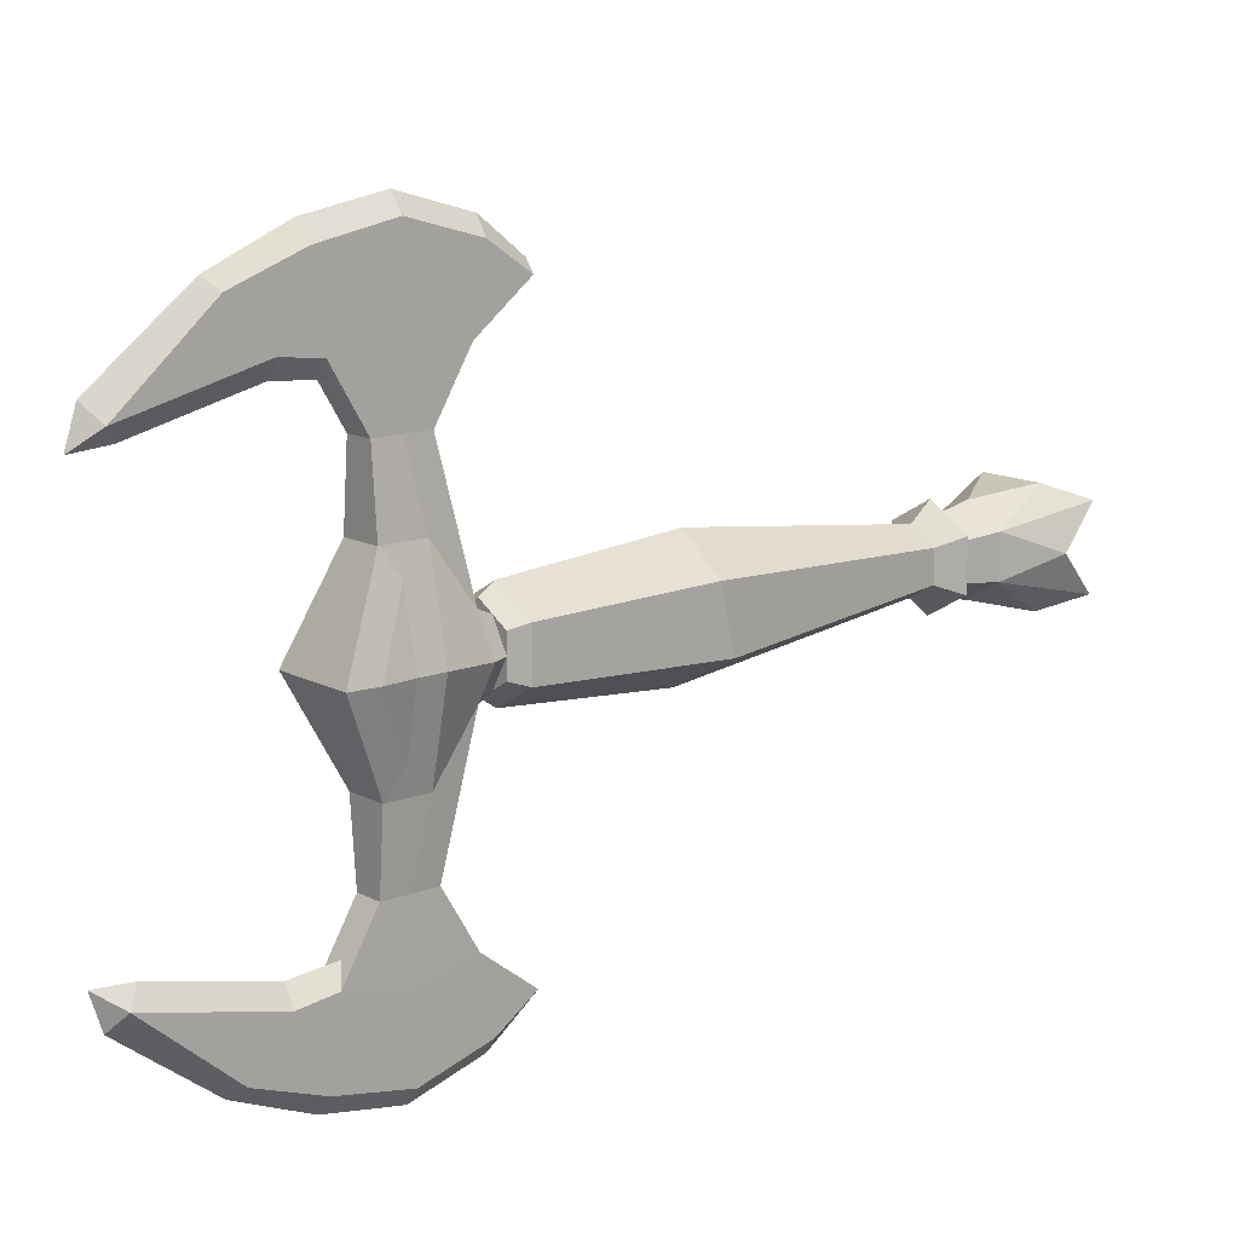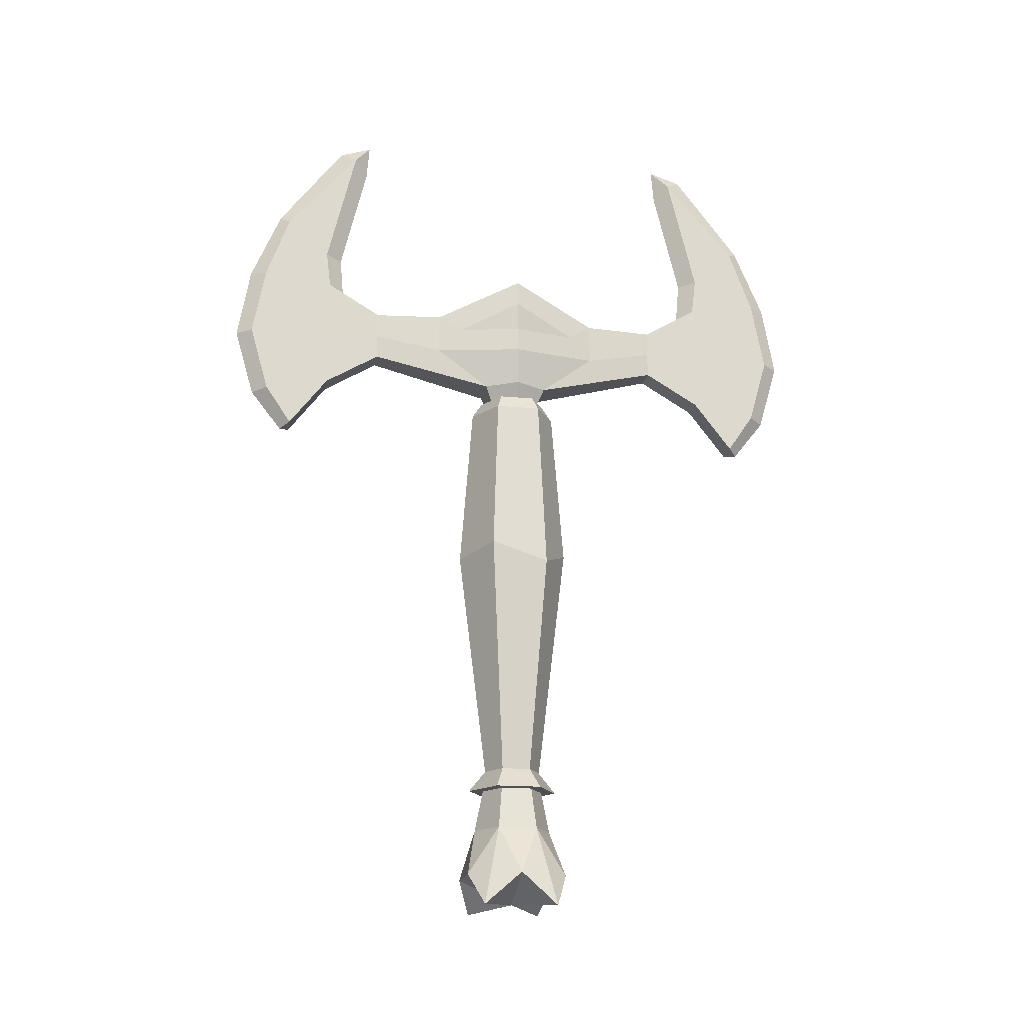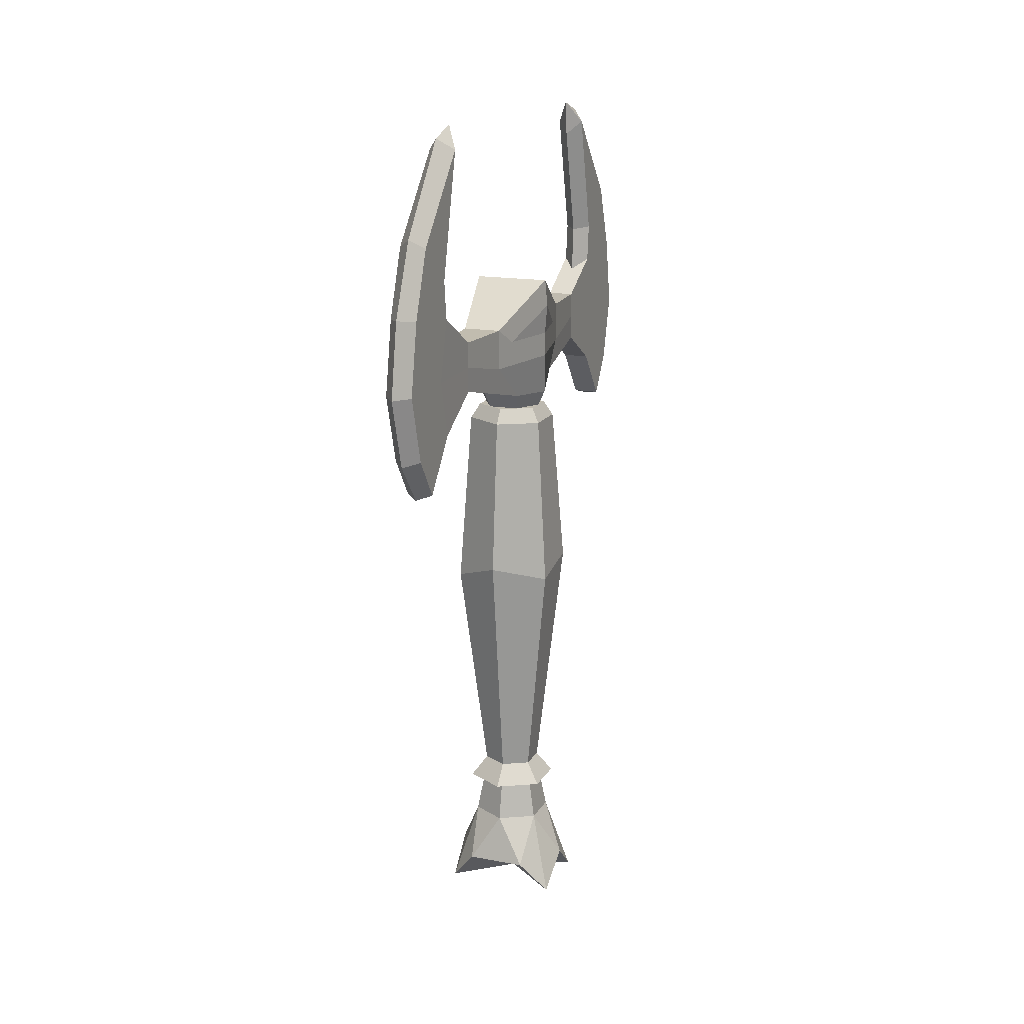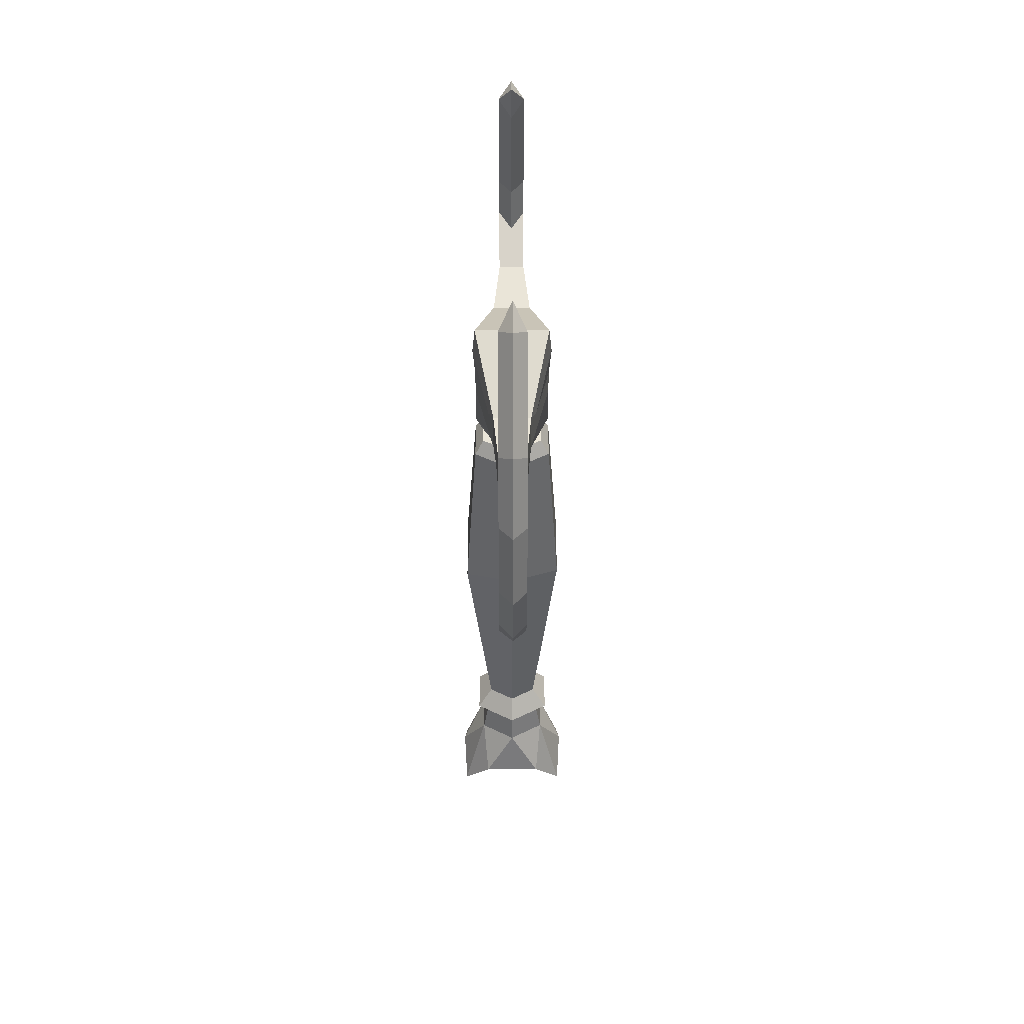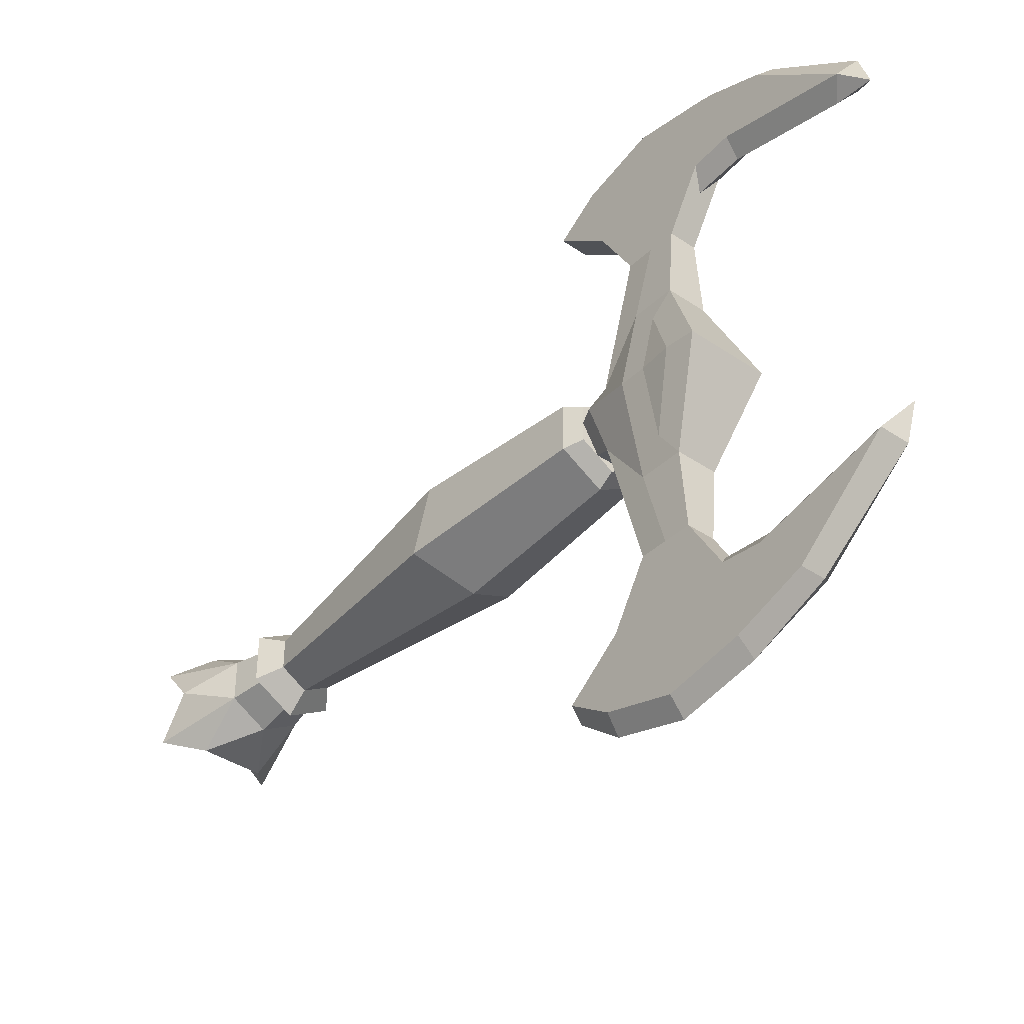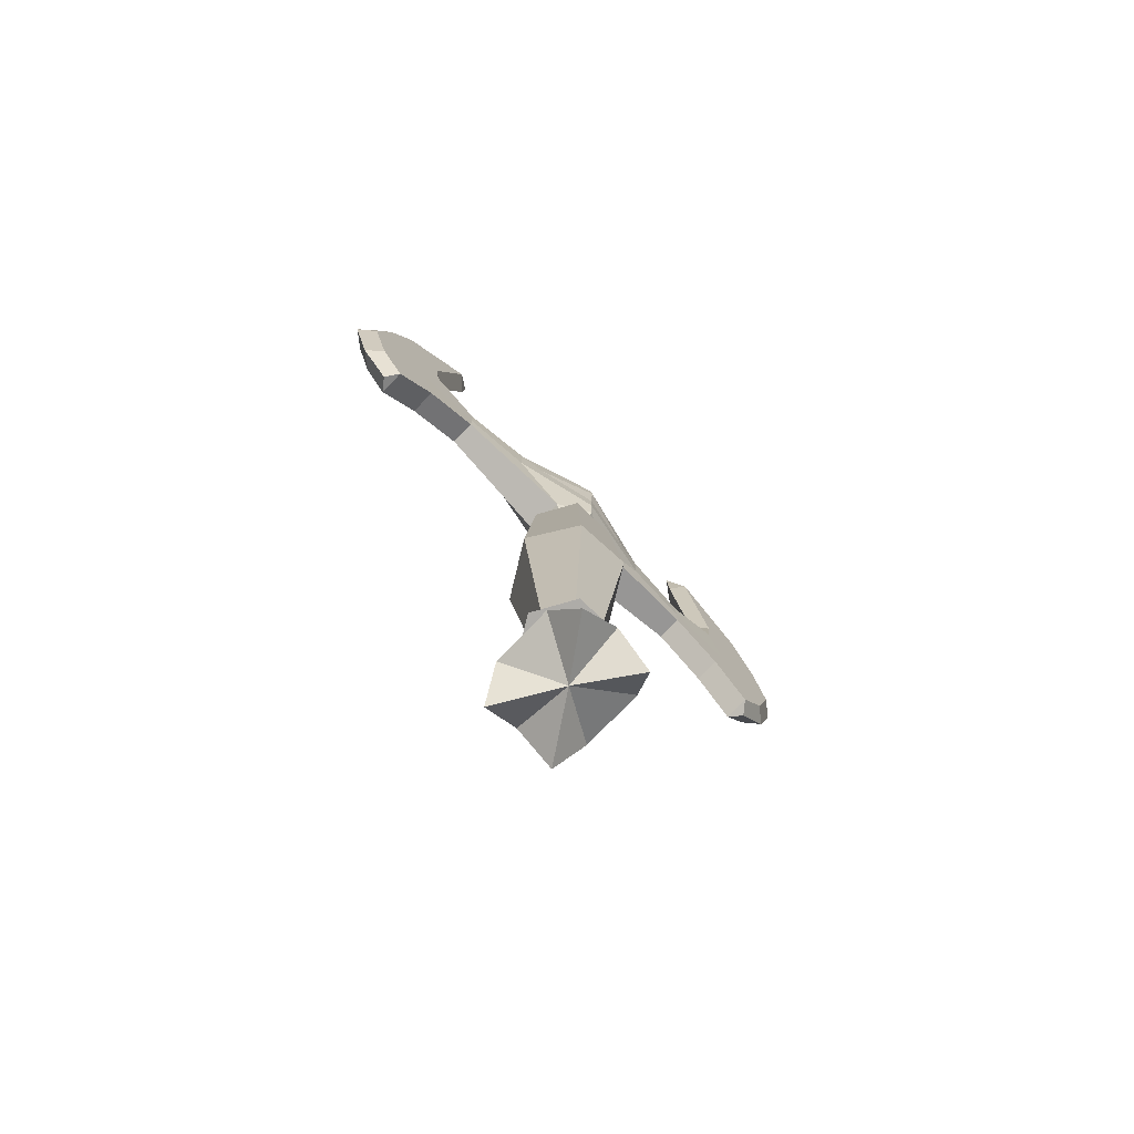
<metadata>
{"format":"obj","ext":"obj","renderer":"f3d","projection":"perspective","resolution":1024,"background":"white","views":[{"elev":13.6,"azim":-130.5,"up":"+Z"},{"elev":-18.0,"azim":79.9,"up":"+Y"},{"elev":16.2,"azim":-158.9,"up":"+Y"},{"elev":45.2,"azim":179.8,"up":"+Y"},{"elev":-39.1,"azim":139.6,"up":"+Z"},{"elev":-77.0,"azim":-134.0,"up":"+Y"}]}
</metadata>
<code>
v -1.851 11.08 0.000143
v 1.851 11.08 0.000143
v 0.9253 11.08 1.603
v -0.9253 11.08 1.603
v -1.851 16.97 0.000143
v 1.851 16.97 0.000143
v 0.9253 14.99 4.221
v -0.9253 14.99 4.221
v 0.6343 12.52 7.602
v -0.6343 12.52 7.602
v 0.6343 14.98 7.602
v -0.6343 14.98 7.602
v 0.6432 10.91 10.28
v -0.6432 10.91 10.28
v 0.6432 16.58 10.28
v -0.6432 16.58 10.28
v 0 10.2 14.25
v 0 17.18 14.59
v 0 8.218 12.69
v 0.6432 18.41 10.5
v -0.6432 18.41 10.5
v 0 20.67 13.11
v 0.6432 24.39 9.055
v -0.6432 24.39 9.055
v 0 24.96 9.82
v 1.851 13.01 0.000143
v 0.9253 13.01 4.221
v 0.6343 13.73 7.602
v 0.6432 13.65 11.01
v 0 13.59 15.22
v -0.6432 13.65 11.01
v -0.6343 13.73 7.602
v -0.9253 13.01 4.221
v -1.851 13.01 0.000143
v 0.9253 11.08 -1.603
v -0.9253 11.08 -1.603
v 0.9253 14.99 -4.221
v -0.9253 14.99 -4.221
v 0.6343 12.52 -7.602
v -0.6343 12.52 -7.602
v 0.6343 14.98 -7.602
v -0.6343 14.98 -7.602
v 0.6432 10.91 -10.28
v -0.6432 10.91 -10.28
v 0.6432 16.58 -10.28
v -0.6432 16.58 -10.28
v 0 10.2 -14.25
v 0 17.18 -14.59
v 0 8.218 -12.69
v 0.6432 18.41 -10.5
v -0.6432 18.41 -10.5
v 0 20.67 -13.11
v 0.6432 24.39 -9.054
v -0.6432 24.39 -9.054
v 0 24.96 -9.819
v 0.9253 13.01 -4.221
v 0.6343 13.73 -7.602
v 0.6432 13.65 -11.01
v 0 13.59 -15.22
v -0.6432 13.65 -11.01
v -0.6343 13.73 -7.602
v -0.9253 13.01 -4.221
v -0.6432 8.419 -12.21
v -0.6432 10.34 -13.5
v -0.6432 13.6 -14.43
v -0.6432 17.07 -13.78
v -0.6432 20.24 -12.61
v 0.6432 20.24 -12.61
v 0.6432 17.07 -13.78
v 0.6432 13.6 -14.43
v 0.6432 10.34 -13.5
v 0.6432 8.419 -12.21
v 0.6432 8.417 12.21
v 0.6432 10.34 13.51
v 0.6432 13.6 14.43
v 0.6432 17.07 13.78
v 0.6432 20.25 12.62
v -0.6432 20.25 12.62
v -0.6432 17.07 13.78
v -0.6432 13.6 14.43
v -0.6432 10.34 13.51
v -0.6432 8.417 12.21
v 0 16.08 9.49
v 0 18.32 9.685
v 0 23.74 8.379
v 0 16.08 -9.49
v 0 18.32 -9.685
v 0 23.74 -8.379
v 0 25.47 -8.24
v 4e-06 25.47 8.24
v -0.7015 10.16 1.215
v -1.403 10.16 0.000109
v -0.7015 10.16 -1.215
v 0.7015 10.16 -1.215
v 1.403 10.16 0.000109
v 0.7015 10.16 1.215
v 1.851 14.21 0.000143
v 1.182 14.21 3.049
v 1.979 15.66 0.000135
v 1.182 14.21 -3.049
v -1.182 14.21 3.049
v -1.851 14.21 0.000143
v -1.979 15.66 0.000135
v -1.182 14.21 -3.049
v -0.6432 13.54 -12.41
v -0.6432 13.65 -13.4
v -0.6432 11.71 -11.53
v -0.6432 15.16 -11.93
v -0.6432 16.34 -12.12
v -0.6432 16.64 -11.3
v -0.6432 19.73 -11.74
v -0.6432 18.47 -11.52
v -0.6432 20.58 -11
v 0.6432 20.58 -11
v 0.6432 18.26 -12.17
v 0.6432 18.47 -11.52
v 0.6432 16.18 -11.79
v 0.6432 16.64 -11.3
v 0.6432 13.39 -13.42
v 0.6432 13.64 -12.04
v 0.6432 11.48 -12.79
v 0.6432 12.72 -12.61
v 0.6432 10.98 12.75
v 0.6432 14.27 11.84
v 0.6432 11.71 11.53
v 0.6432 14.24 11.32
v 0.6432 16.8 12.82
v 0.6432 17.28 12.16
v 0.6432 19.73 11.74
v 0.6432 18.47 11.52
v 0.6432 20.59 11
v -0.6432 20.59 11.31
v -0.6432 19.73 11.74
v -0.6432 19.93 10.94
v -0.6432 16.8 12.55
v -0.6432 17.12 12.16
v -0.6432 13.87 12.11
v -0.6432 15.15 11.32
v -0.6432 12.84 12.82
v -0.6432 10.95 12.44
v 1.483 10.32 -0.8564
v 1.483 10.32 0.8564
v 0 10.32 1.713
v -1.483 10.32 0.8564
v -1.483 10.32 -0.8564
v 0 10.32 -1.713
v 1.225 -9.993 -0.7073
v 1.225 -9.993 0.7073
v 0 -9.993 1.415
v -1.225 -9.993 0.7073
v -1.225 -9.993 -0.7073
v 0 -9.993 -1.415
v 2.453 0.8376 -1.416
v 0 1.779 -2.832
v -2.453 1.122 -1.416
v -2.453 1.779 1.416
v 0 1.377 2.832
v 2.453 1.779 1.416
v 1.899 9.593 1.096
v 0 9.593 2.193
v -1.899 9.593 1.096
v -1.899 9.593 -1.096
v 0 9.593 -2.193
v 1.899 9.593 -1.096
v 1.943 -11.01 -1.122
v 1.943 -11.01 1.122
v 0 -11.01 2.243
v -1.943 -11.01 1.122
v -1.943 -11.01 -1.122
v 0 -11.01 -2.243
v 1.324 -11.01 -0.7646
v 1.324 -11.01 0.7646
v 0 -11.01 1.529
v -1.324 -11.01 0.7646
v -1.324 -11.01 -0.7646
v 0 -11.01 -1.529
v 1.682 -13.05 -0.9709
v 1.682 -13.05 0.9709
v 0 -13.05 1.942
v -1.682 -13.05 0.9709
v -1.682 -13.05 -0.9709
v 0 -13.05 -1.942
v 2.764 -17.01 -1.834
v 2.764 -17.01 1.834
v -2.764 -17.01 1.834
v -2.764 -17.01 -1.834
v 2.89 -15.42 0
v 1.445 -15.42 2.503
v -1.445 -15.42 2.503
v -2.89 -15.42 1e-06
v -1.445 -15.42 -2.503
v 1.445 -15.42 -2.503
v -0.104 -16.75 0
f 3 2 26 27
f 1 4 33 34
f 4 3 9 10
f 3 27 28 9
f 7 8 12 11
f 33 4 10 32
f 10 9 13 14
f 9 28 29 13
f 11 12 16 15
f 32 10 14 31
f 82 73 19
f 74 75 30 17
f 80 81 17 30
f 73 74 17 19
f 17 81 82 19
f 78 79 18 22
f 18 76 77 22
f 24 78 22 25
f 22 77 23 25
f 98 97 99
f 28 27 7 11
f 29 28 11 15
f 30 75 76 18
f 79 80 30 18
f 12 32 31 16
f 8 33 32 12
f 102 101 103
f 35 56 26 2
f 1 34 62 36
f 36 40 39 35
f 35 39 57 56
f 37 41 42 38
f 62 61 40 36
f 40 44 43 39
f 39 43 58 57
f 41 45 46 42
f 61 60 44 40
f 72 63 49
f 70 71 47 59
f 64 65 59 47
f 71 72 49 47
f 47 49 63 64
f 66 67 52 48
f 48 52 68 69
f 67 54 55 52
f 52 55 53 68
f 100 99 97
f 57 41 37 56
f 58 45 41 57
f 59 48 69 70
f 65 66 48 59
f 42 46 60 61
f 38 42 61 62
f 102 103 104
f 7 6 5 8
f 38 5 6 37
f 64 63 44
f 108 105 107
f 109 106 108 110
f 111 109 110 112
f 113 111 112
f 115 114 116
f 117 115 116 118
f 119 117 118 120
f 122 119 120
f 72 71 43
f 44 63 72 43
f 74 73 13
f 124 123 125 126
f 127 124 126 128
f 129 127 128 130
f 131 129 130
f 133 132 134
f 135 133 134 136
f 137 135 136 138
f 139 137 140
f 82 81 14
f 13 73 82 14
f 15 16 83
f 16 21 84 83
f 20 15 83 84
f 21 24 85 84
f 23 20 84 85
f 45 50 87 86
f 51 46 86 87
f 46 45 86
f 50 53 88 87
f 54 51 87 88
f 53 55 89
f 55 54 89
f 54 88 89
f 88 53 89
f 24 25 90
f 25 23 90
f 23 85 90
f 85 24 90
f 91 92 93 94 95 96
f 4 1 92 91
f 1 36 93 92
f 36 35 94 93
f 35 2 95 94
f 2 3 96 95
f 3 4 91 96
f 27 26 97 98
f 6 7 98 99
f 7 27 98
f 56 37 100
f 37 6 99 100
f 26 56 100 97
f 34 33 101 102
f 33 8 101
f 8 5 103 101
f 5 38 104 103
f 38 62 104
f 62 34 102 104
f 105 106 64 107
f 44 60 108 107
f 66 65 106 109
f 60 46 110 108
f 67 66 109 111
f 46 51 112 110
f 54 67 111 113
f 51 54 113 112
f 68 53 114 115
f 53 50 116 114
f 69 68 115 117
f 50 45 118 116
f 70 69 117 119
f 45 58 120 118
f 71 70 119 121
f 58 43 122 120
f 43 121 122
f 75 74 123 124
f 74 13 125 123
f 13 29 126 125
f 76 75 124 127
f 29 15 128 126
f 77 76 127 129
f 15 20 130 128
f 23 77 129 131
f 20 23 131 130
f 78 24 132
f 24 21 134
f 79 78 133 135
f 21 16 136 134
f 80 79 135 137
f 16 31 138
f 139 80 137
f 31 14 140 138
f 140 81 139
f 106 105 108
f 65 64 106
f 64 44 107
f 43 71 121
f 121 119 122
f 140 137 138
f 14 81 140
f 81 80 139
f 16 138 136
f 24 134 132
f 78 132 133
f 158 153 164 159
f 157 158 159 160
f 156 157 160 161
f 155 156 161 162
f 154 155 162 163
f 163 164 153 154
f 141 146 145 144 143 142
f 183 193 192
f 154 153 147 152
f 155 154 152 151
f 156 155 151 150
f 157 156 150 149
f 158 157 149 148
f 147 153 158 148
f 160 159 142 143
f 161 160 143 144
f 162 161 144 145
f 163 162 145 146
f 141 164 163 146
f 159 164 141 142
f 147 148 166 165
f 148 149 167 166
f 149 150 168 167
f 150 151 169 168
f 151 152 170 169
f 152 147 165 170
f 165 166 172 171
f 166 167 173 172
f 167 168 174 173
f 168 169 175 174
f 169 170 176 175
f 170 165 171 176
f 171 172 178 177
f 172 173 179 178
f 173 174 180 179
f 174 175 181 180
f 175 176 182 181
f 176 171 177 182
f 177 187 183
f 178 188 184
f 180 190 185
f 181 191 186
f 192 177 183
f 187 178 184
f 184 193 187
f 177 178 187
f 189 188 179
f 178 179 188
f 189 180 185
f 190 193 185
f 179 180 189
f 190 181 186
f 191 193 186
f 180 181 190
f 192 191 182
f 181 182 191
f 182 177 192
f 192 193 191
f 183 187 193
f 185 193 189
f 188 193 184
f 193 188 189
f 186 193 190

</code>
